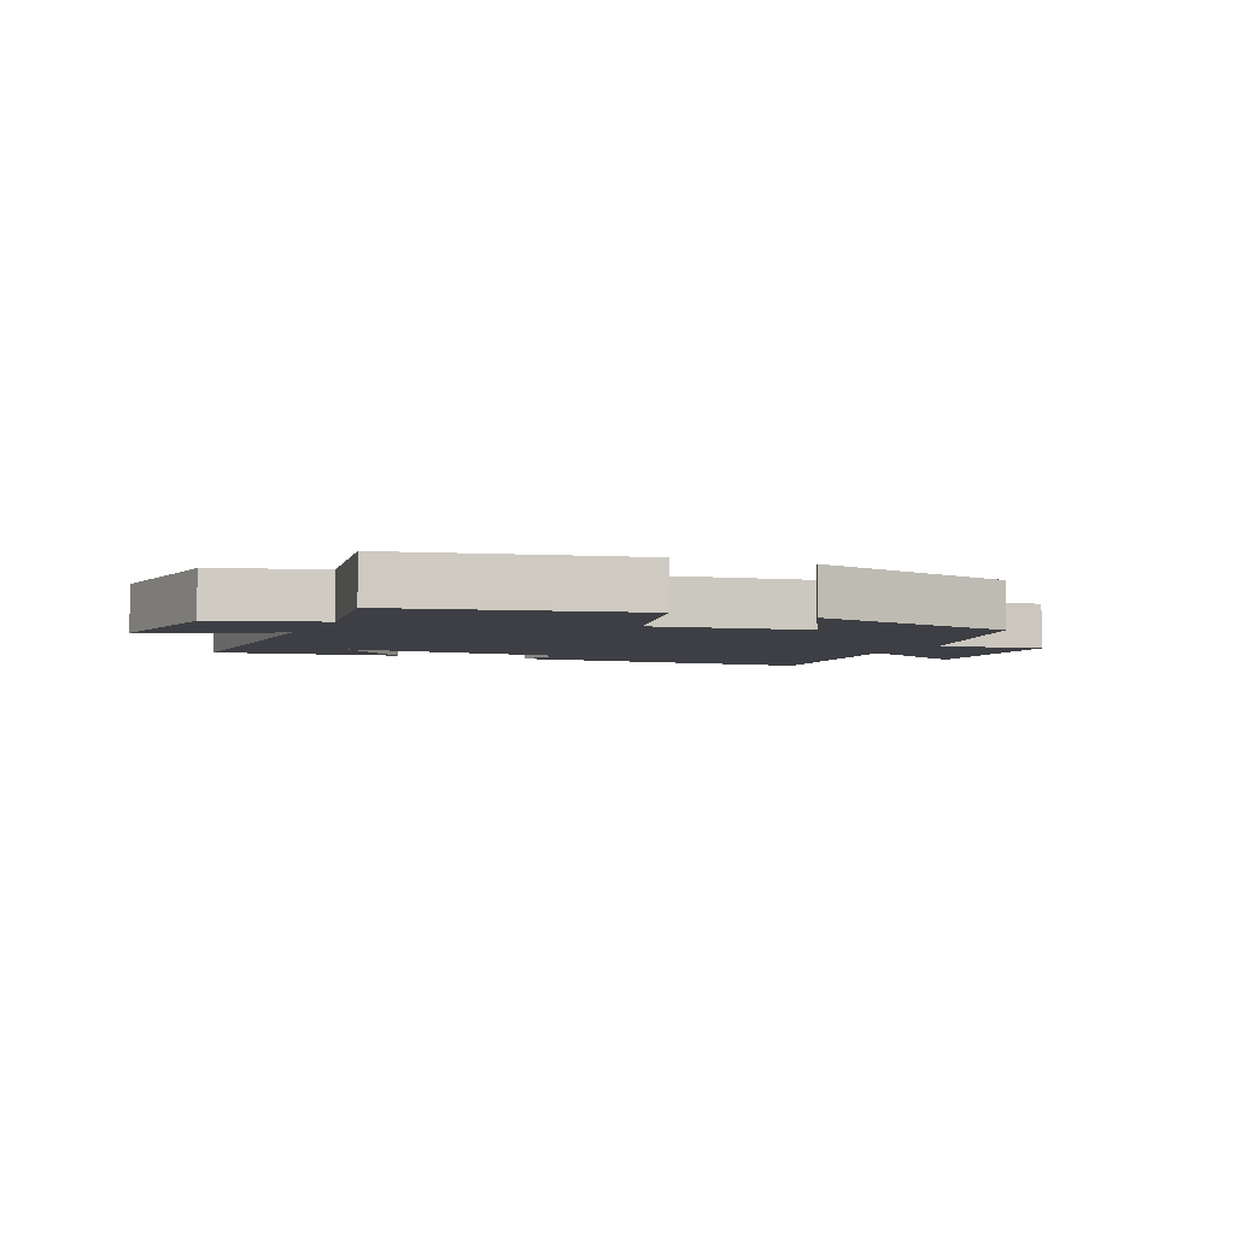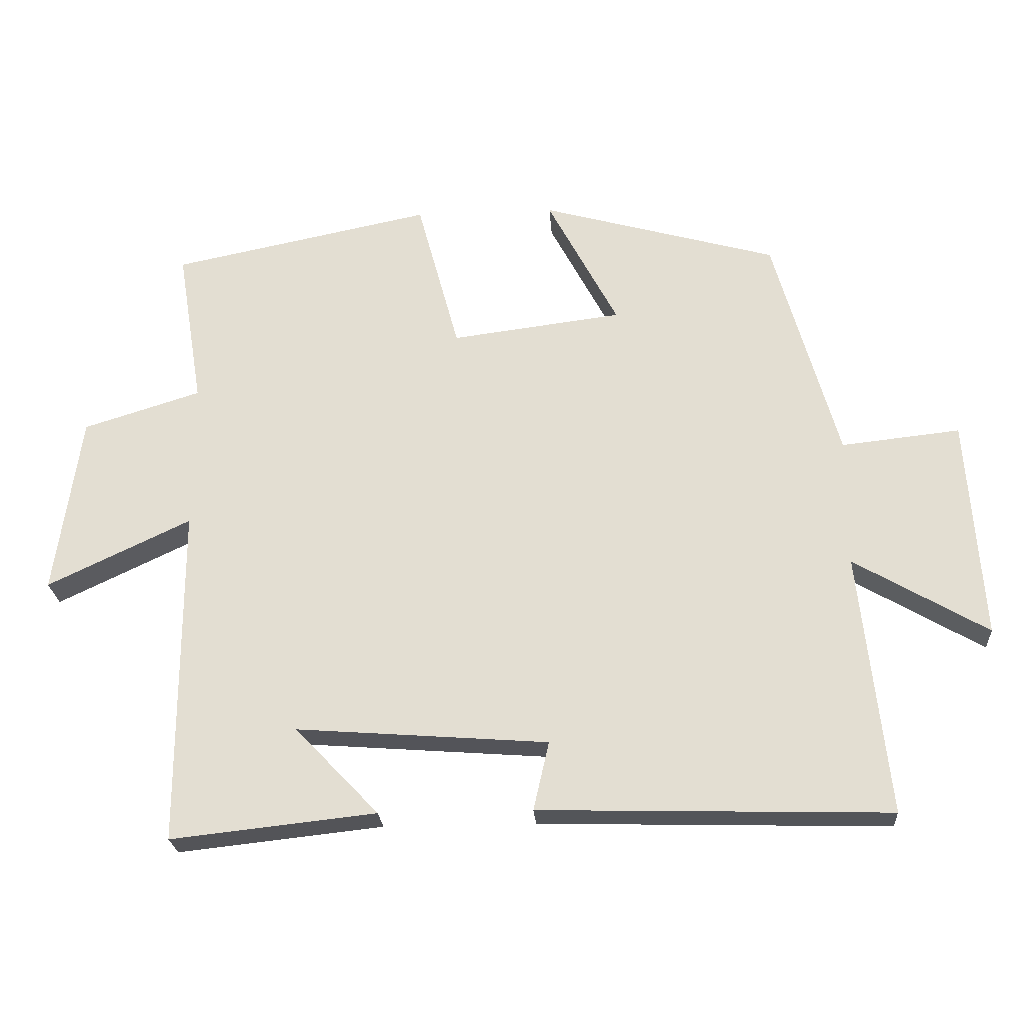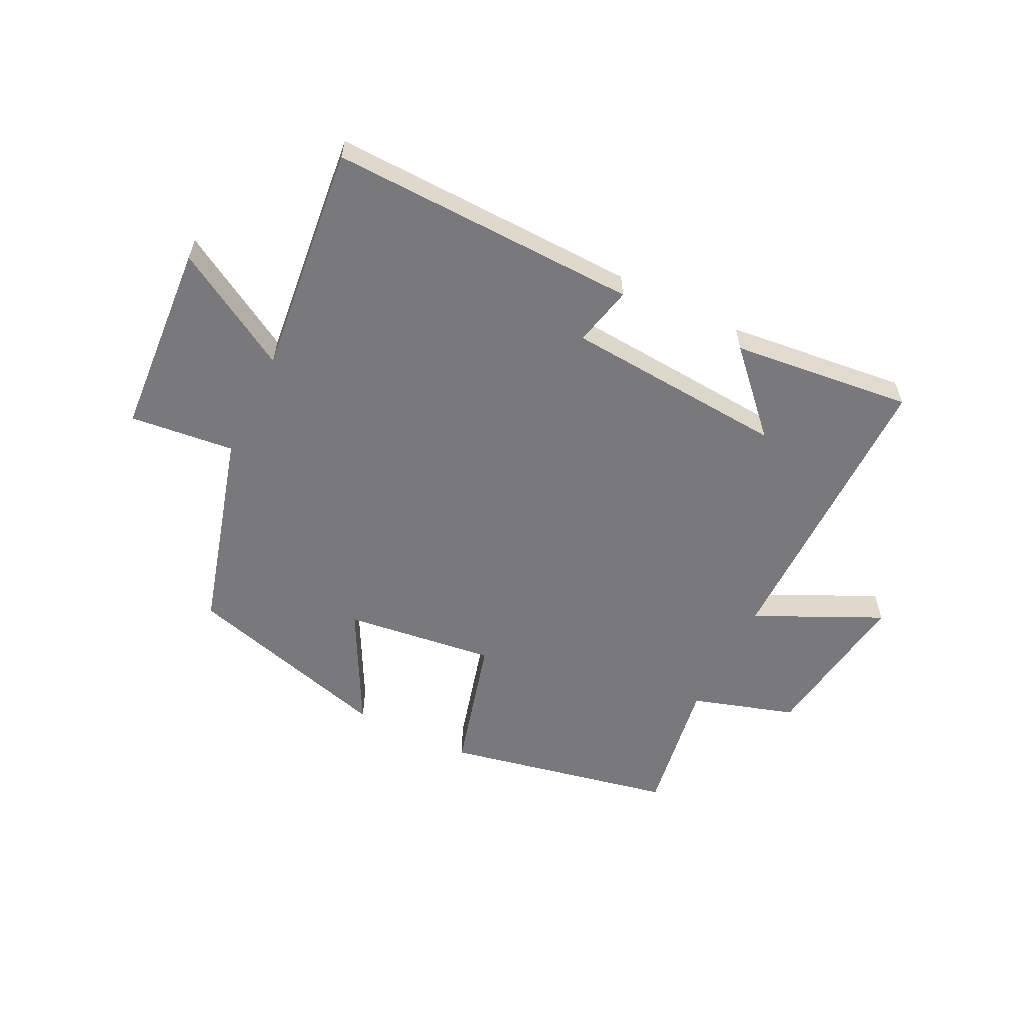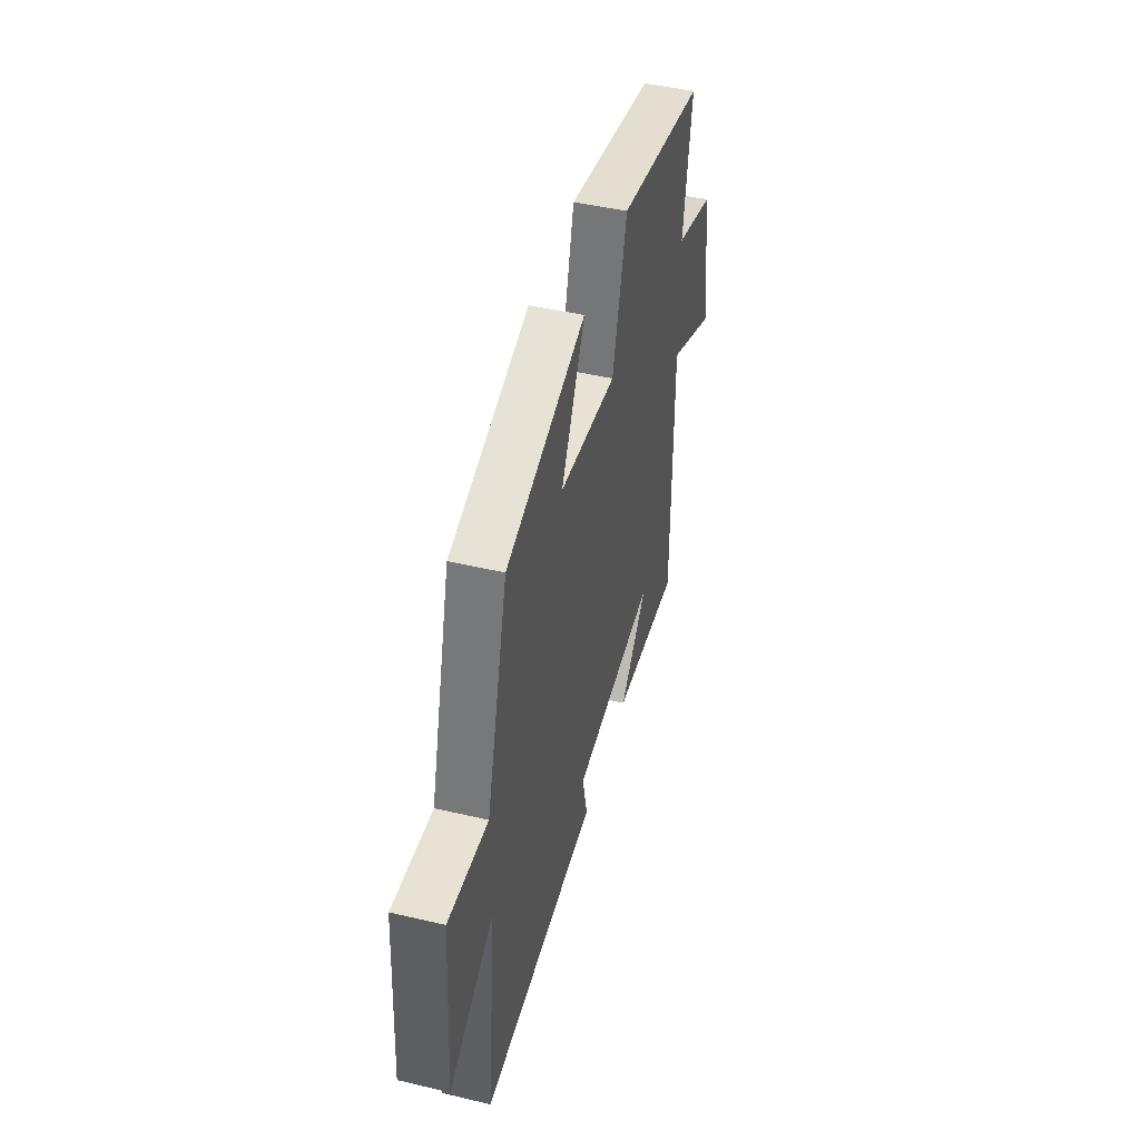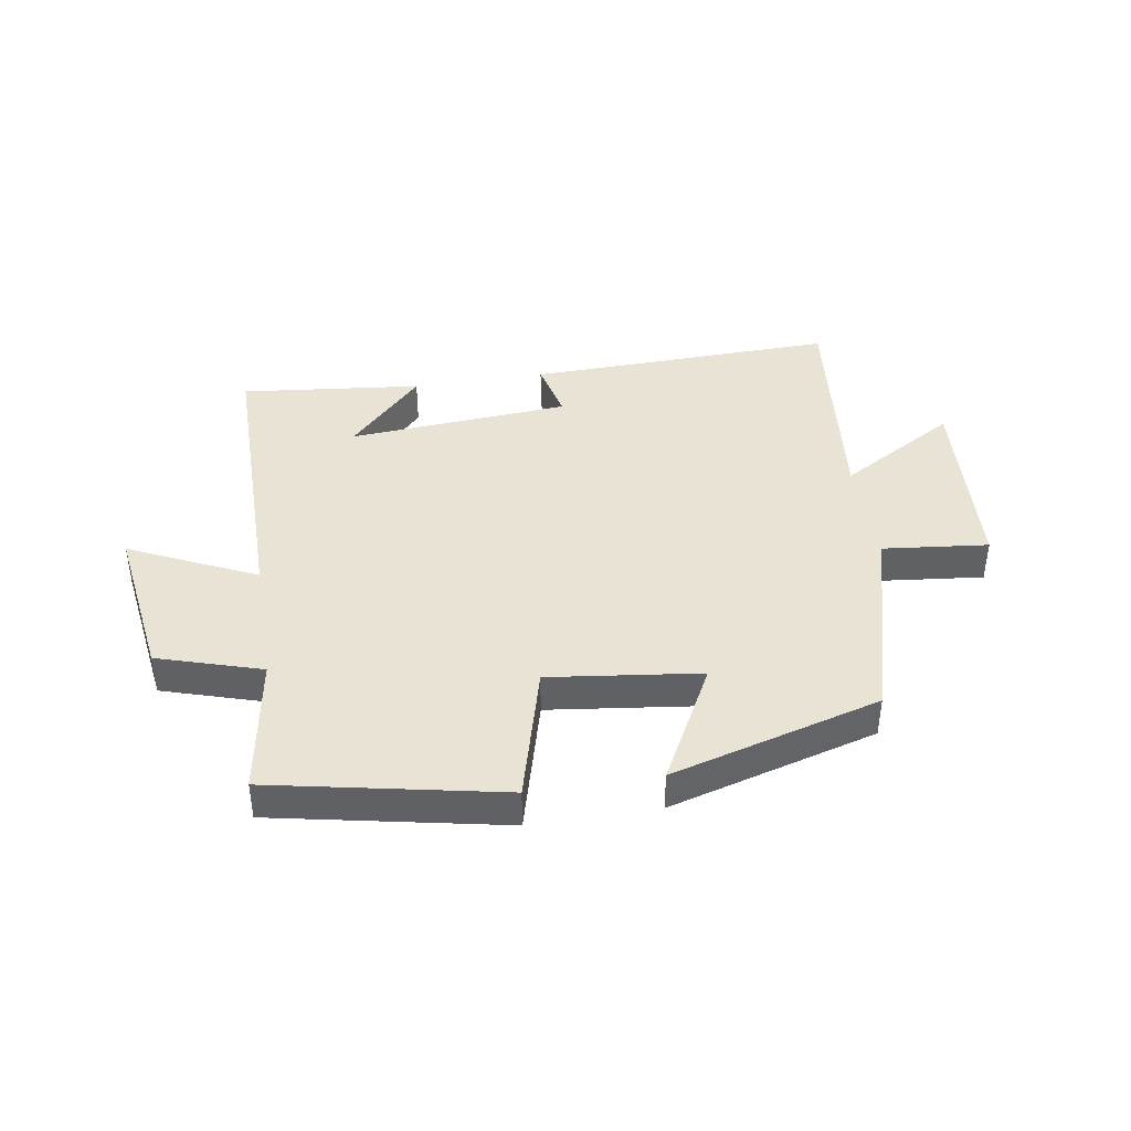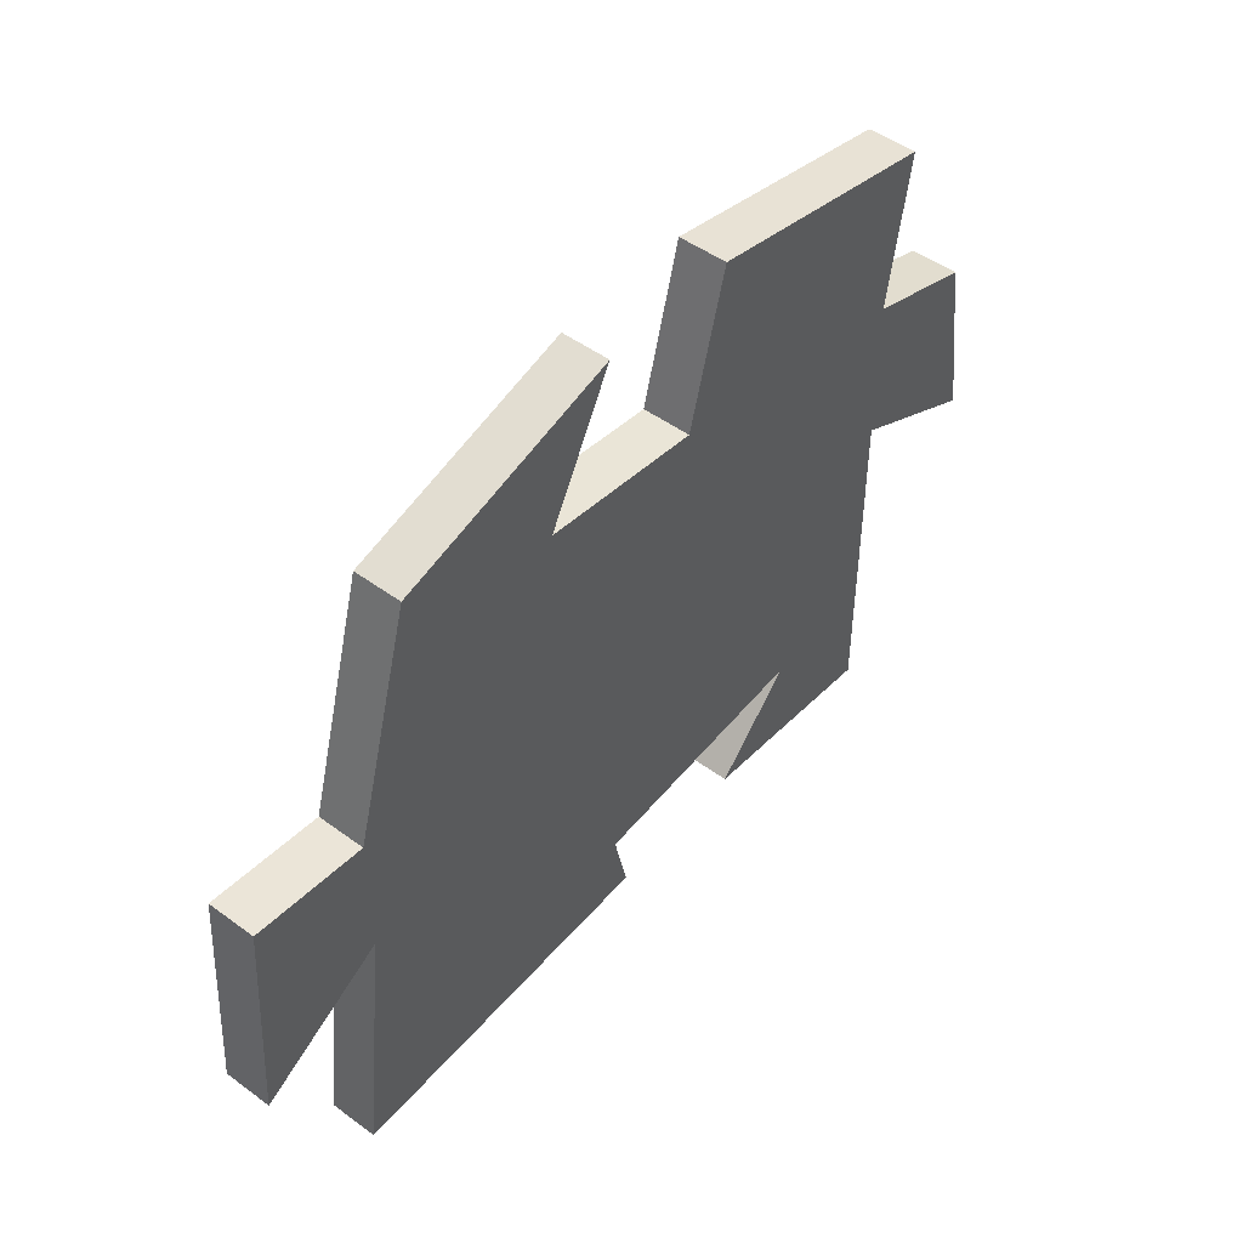
<metadata>
{"format":"obj","ext":"obj","renderer":"f3d","projection":"perspective","resolution":1024,"background":"white","views":[{"elev":-4.4,"azim":-22.9,"up":"+Y"},{"elev":-24.1,"azim":3.9,"up":"+Z"},{"elev":-57.9,"azim":153.7,"up":"+Y"},{"elev":46.1,"azim":105.1,"up":"+Z"},{"elev":41.1,"azim":-9.2,"up":"+Y"},{"elev":48.6,"azim":129.3,"up":"+Z"}]}
</metadata>
<code>
v -0.5 0.07 -0.533
v -0.5 0.07 -0.032
v -0.711 0.07 -0.132
v -0.673 0.07 0.134
v -0.5 0.07 0.188
v -0.538 0.07 0.422
v -0.154 0.07 0.5
v -0.092 0.07 0.271
v 0.16 0.07 0.303
v 0.056 0.07 0.5
v 0.405 0.07 0.402
v 0.5 0.07 0.064
v 0.675 0.07 0.083
v 0.697 0.07 -0.243
v 0.5 0.07 -0.128
v 0.542 0.07 -0.514
v 0.026 0.07 -0.5
v 0.049 0.07 -0.399
v -0.321 0.07 -0.371
v -0.198 0.07 -0.5
v -0.5 0 -0.533
v -0.5 0 -0.032
v -0.711 0 -0.132
v -0.673 0 0.134
v -0.5 0 0.188
v -0.538 0 0.422
v -0.154 0 0.5
v -0.092 0 0.271
v 0.16 0 0.303
v 0.056 0 0.5
v 0.405 0 0.402
v 0.5 0 0.064
v 0.675 0 0.083
v 0.697 0 -0.243
v 0.5 0 -0.128
v 0.542 0 -0.514
v 0.026 0 -0.5
v 0.049 0 -0.399
v -0.321 0 -0.371
v -0.198 0 -0.5
f 19 20 1
f 15 16 17 18
f 15 18 19
f 12 13 14 15
f 12 15 19
f 9 10 11 12
f 8 9 12 19
f 5 6 7 8
f 2 3 4 5
f 5 8 19
f 1 2 5 19
f 21 40 39
f 38 37 36 35
f 39 38 35
f 35 34 33 32
f 39 35 32
f 32 31 30 29
f 39 32 29 28
f 28 27 26 25
f 25 24 23 22
f 39 28 25
f 39 25 22 21
f 1 21 22 2
f 2 22 23 3
f 3 23 24 4
f 4 24 25 5
f 5 25 26 6
f 6 26 27 7
f 7 27 28 8
f 8 28 29 9
f 9 29 30 10
f 10 30 31 11
f 11 31 32 12
f 12 32 33 13
f 13 33 34 14
f 14 34 35 15
f 15 35 36 16
f 16 36 37 17
f 17 37 38 18
f 18 38 39 19
f 19 39 40 20
f 20 40 21 1

</code>
